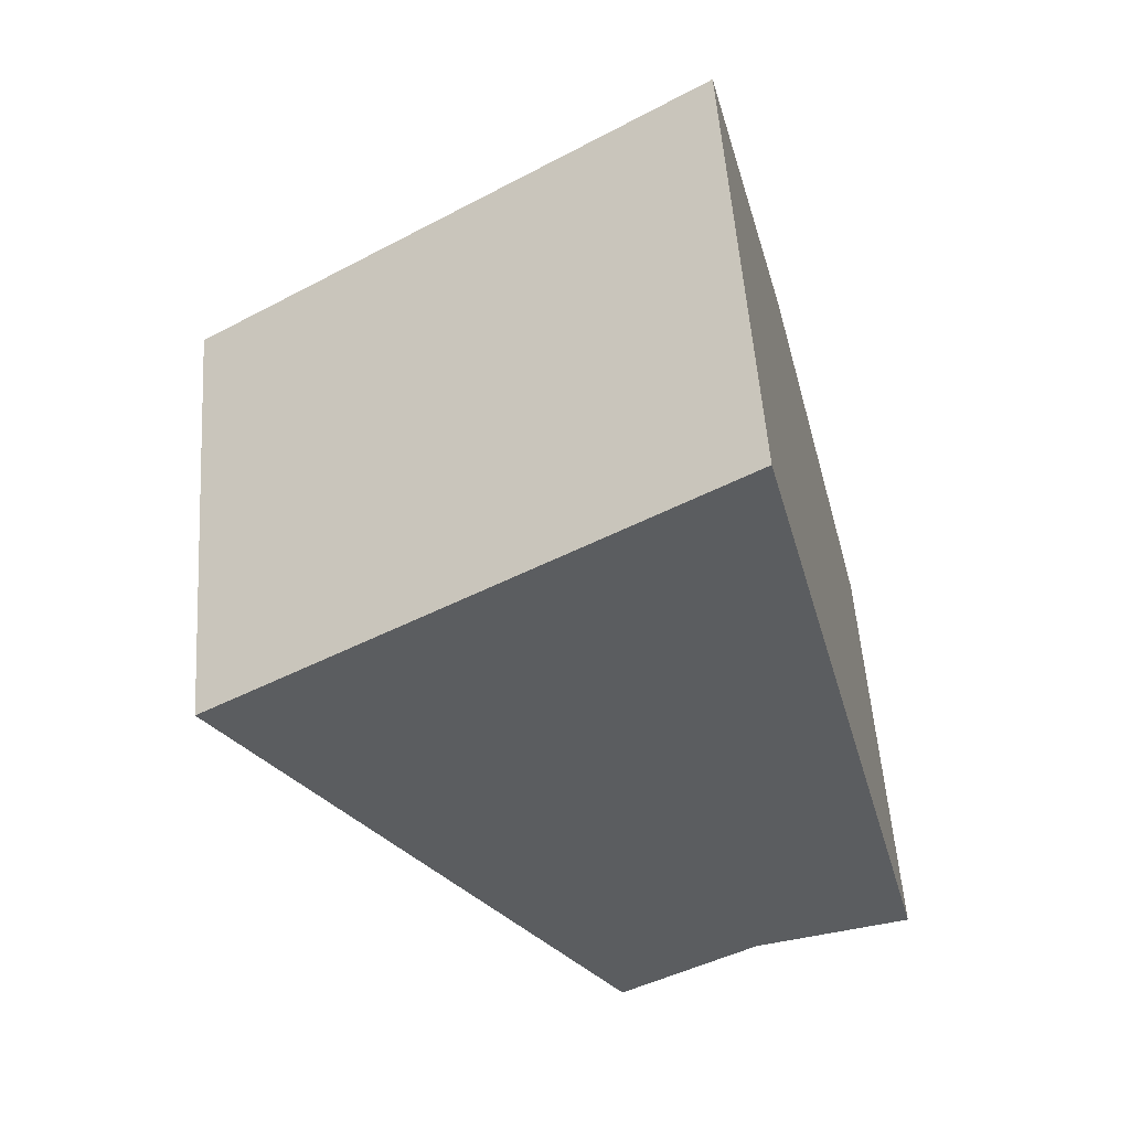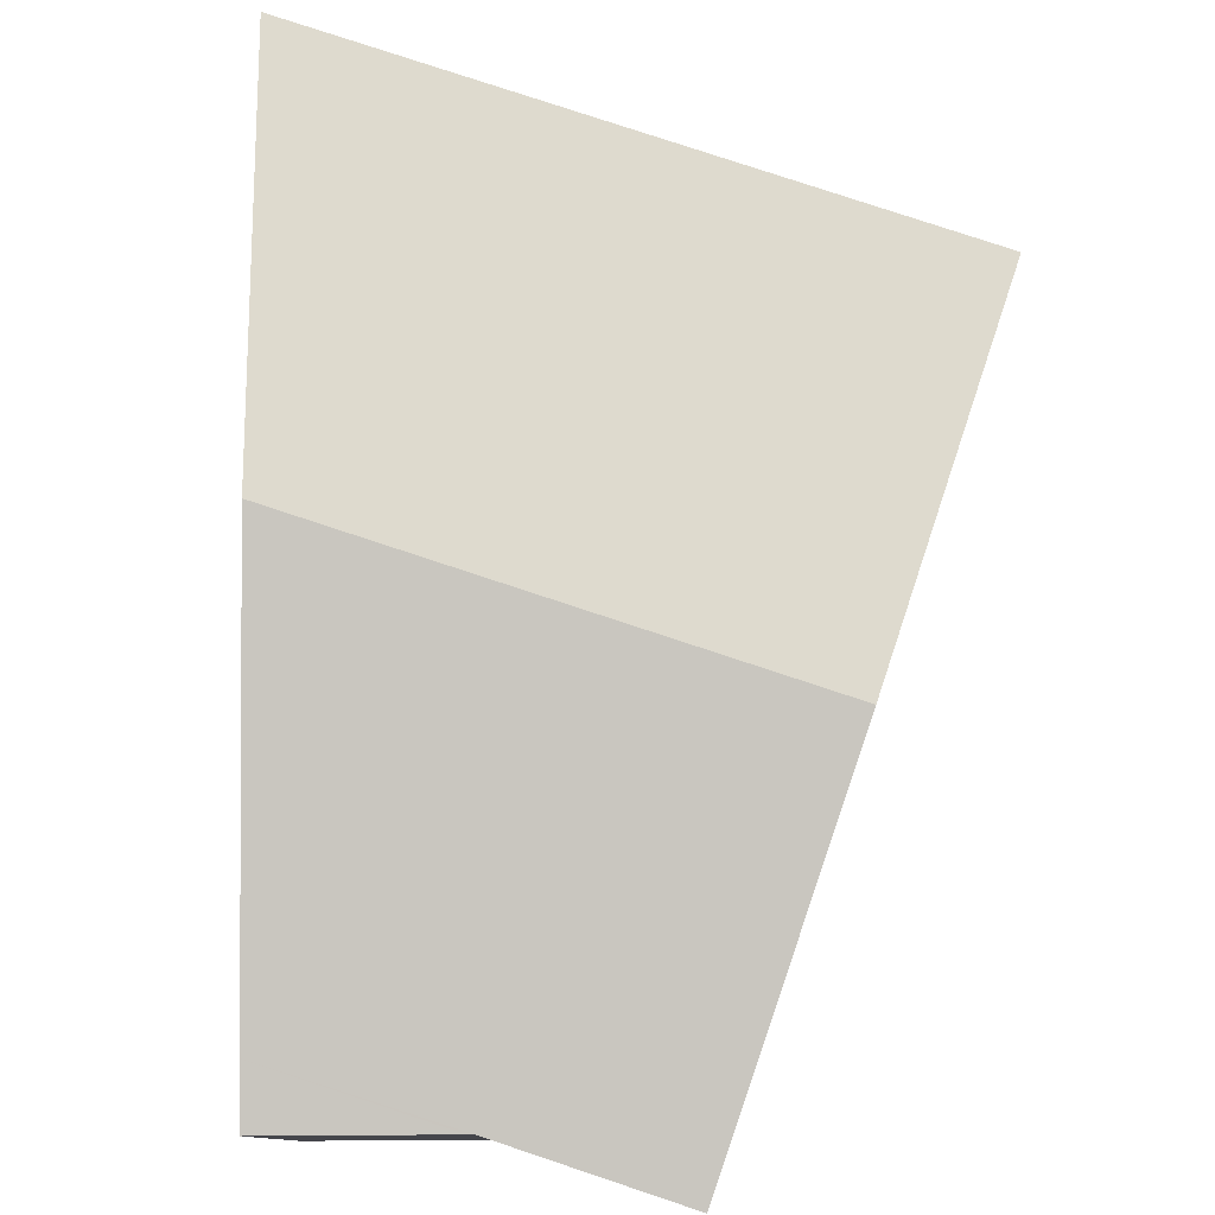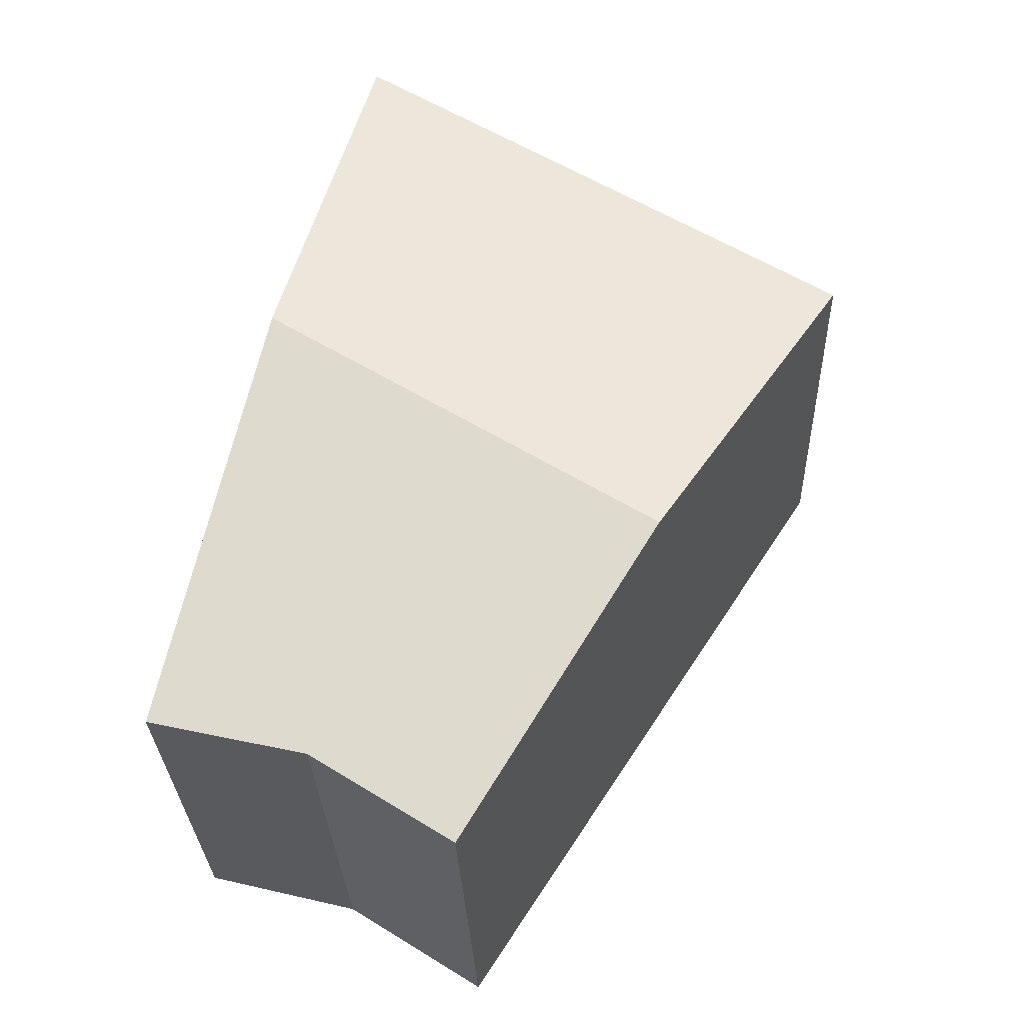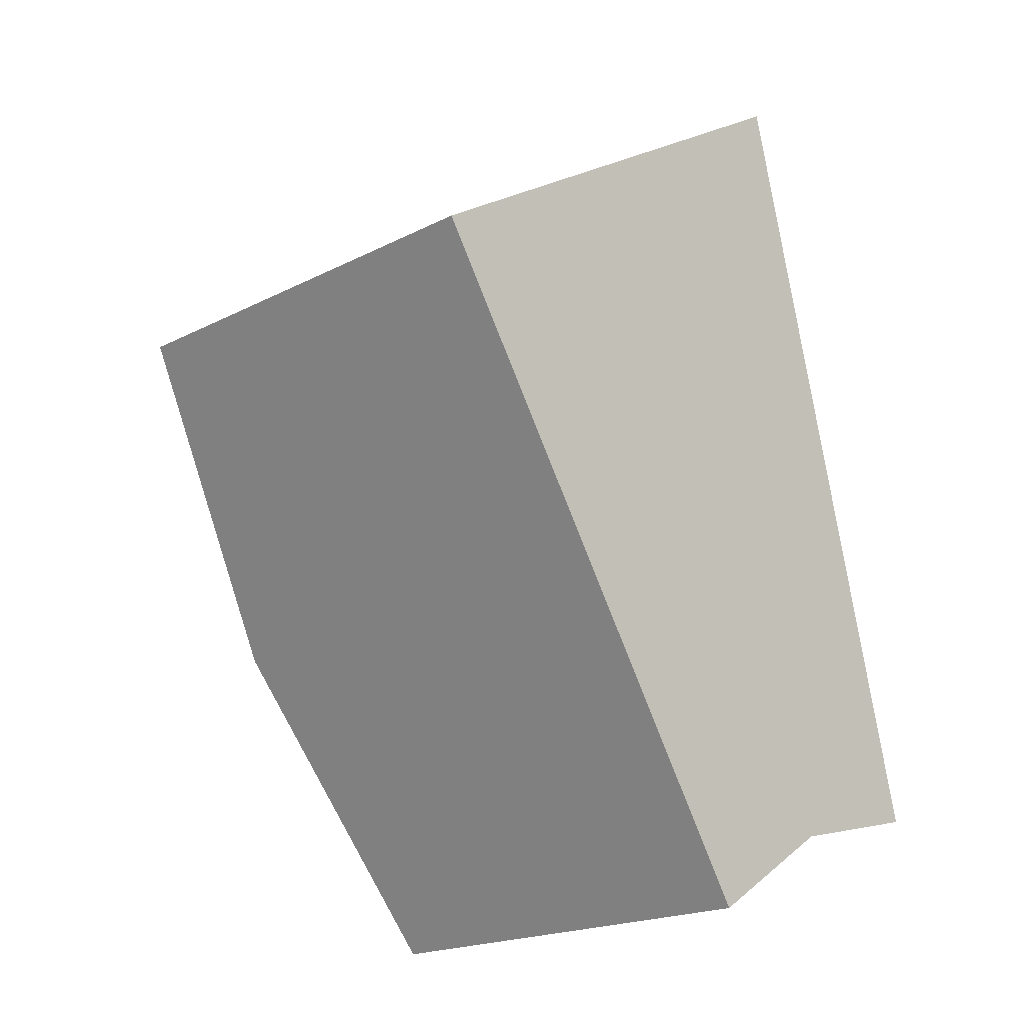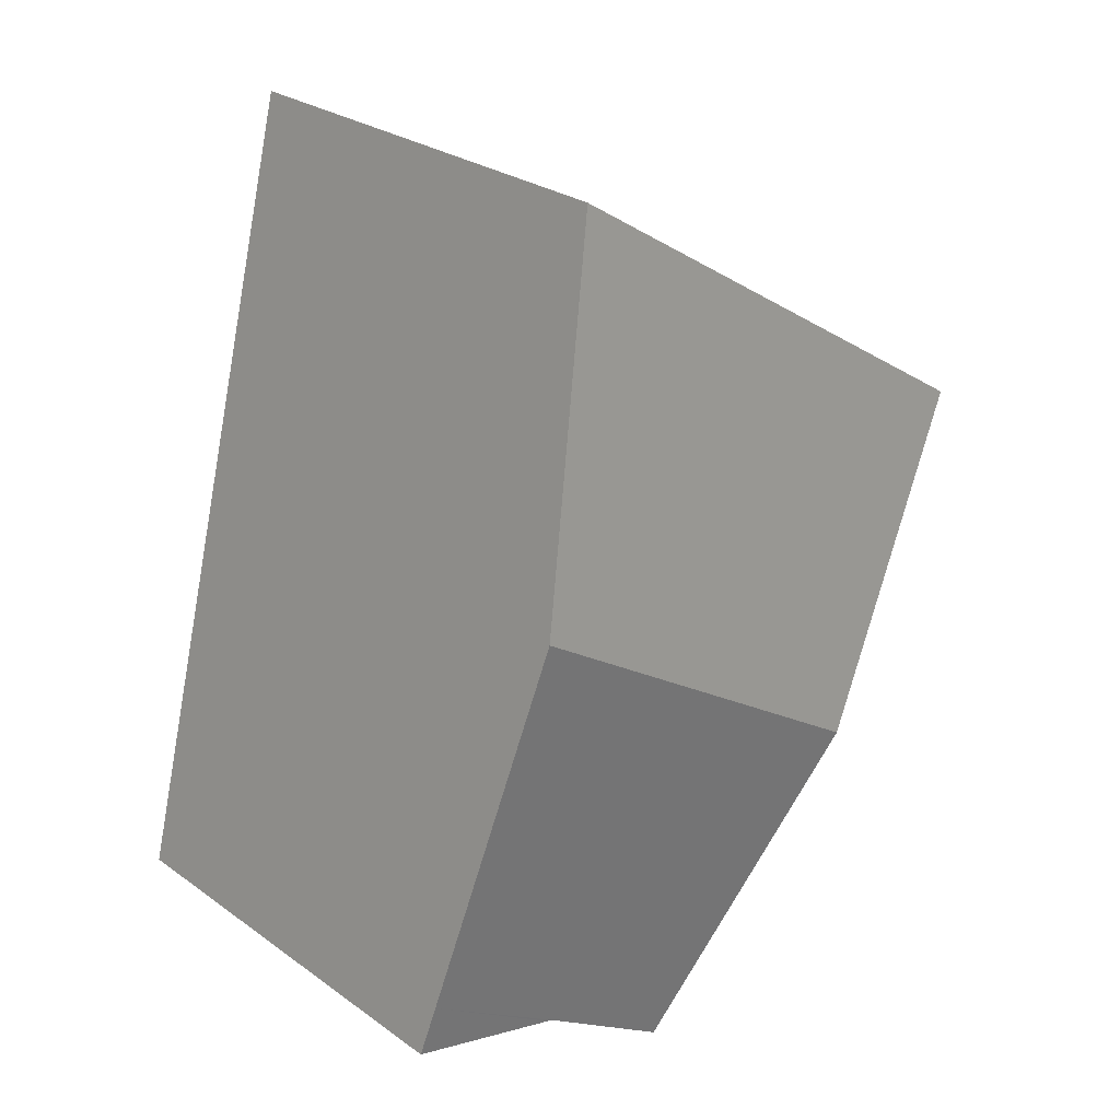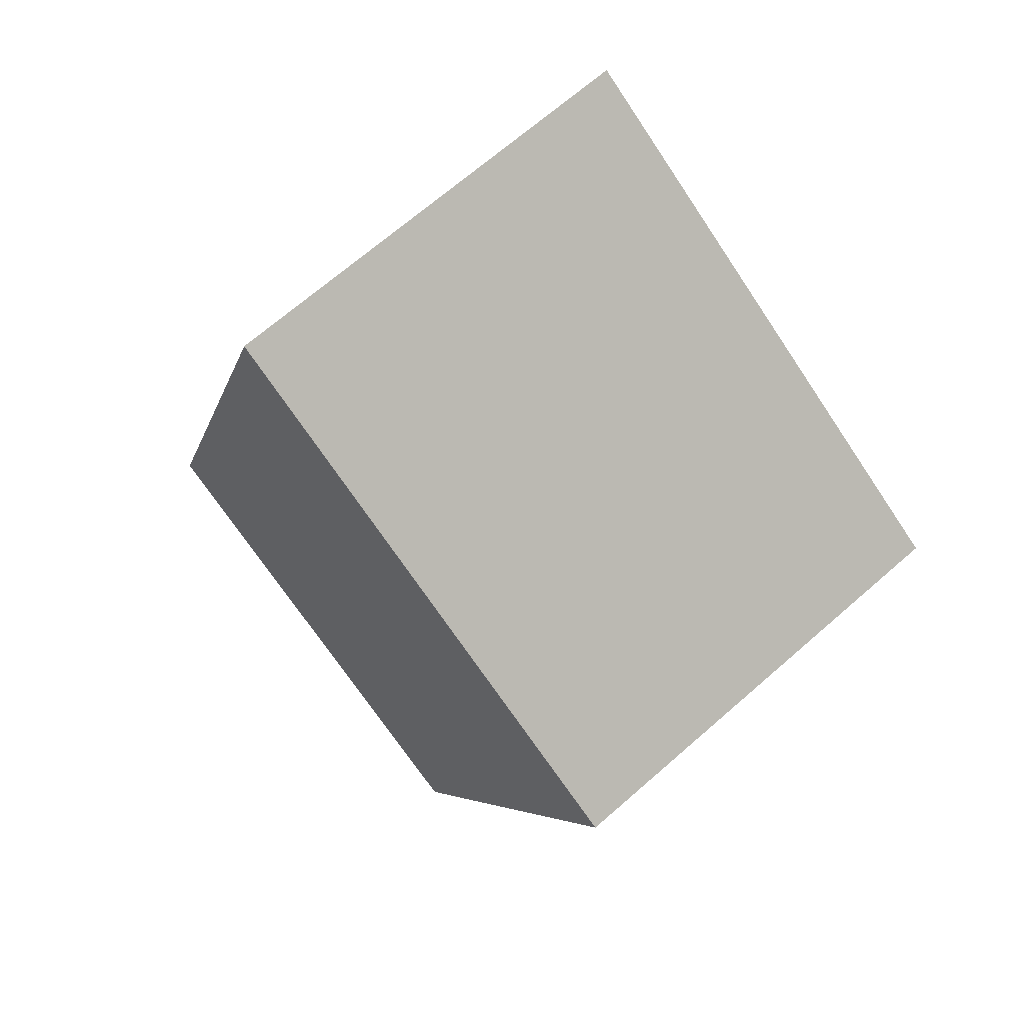
<metadata>
{"format":"obj","ext":"obj","renderer":"f3d","projection":"perspective","resolution":1024,"background":"white","views":[{"elev":53.9,"azim":-4.0,"up":"+Z"},{"elev":79.9,"azim":165.8,"up":"+Y"},{"elev":-29.4,"azim":-178.0,"up":"+Z"},{"elev":-19.8,"azim":-46.6,"up":"+Z"},{"elev":27.3,"azim":137.6,"up":"+Z"},{"elev":68.7,"azim":-131.2,"up":"+Z"}]}
</metadata>
<code>
v  6.755 6.073 4.3
v  2.665 6.81 -4.121
v  0 6.073 3.719e-16
v  8.022 6.81 -0.711
v  9.316 6.058 -5.823
v  7.396 6.058 -7.045
v  7.32 6.062 -7.064
v  9.494 5.954 -6.528
v  5.375 6.06 -8.313
v  6.755 -2.633e-16 4.3
v  8.022 4.354e-17 -0.711
v  9.316 3.566e-16 -5.823
v  9.494 3.997e-16 -6.528
v  7.32 4.325e-16 -7.064
v  7.396 4.314e-16 -7.045
v  5.375 5.09e-16 -8.313
v  2.665 2.523e-16 -4.121
v  0 0 0
g defaultobject
f 1 2 3
f 2 1 4
f 5 6 7
f 6 5 8
f 5 2 4
f 2 5 7
f 2 7 9
f 10 4 1
f 4 10 11
f 4 11 5
f 5 11 12
f 5 12 8
f 8 12 13
f 13 6 8
f 6 13 7
f 7 13 14
f 14 13 15
f 14 9 7
f 9 14 16
f 16 2 9
f 2 16 3
f 3 16 17
f 3 17 18
f 18 1 3
f 1 18 10
f 18 11 10
f 11 18 12
f 12 18 13
f 13 18 15
f 15 18 14
f 14 18 17
f 14 17 16

</code>
